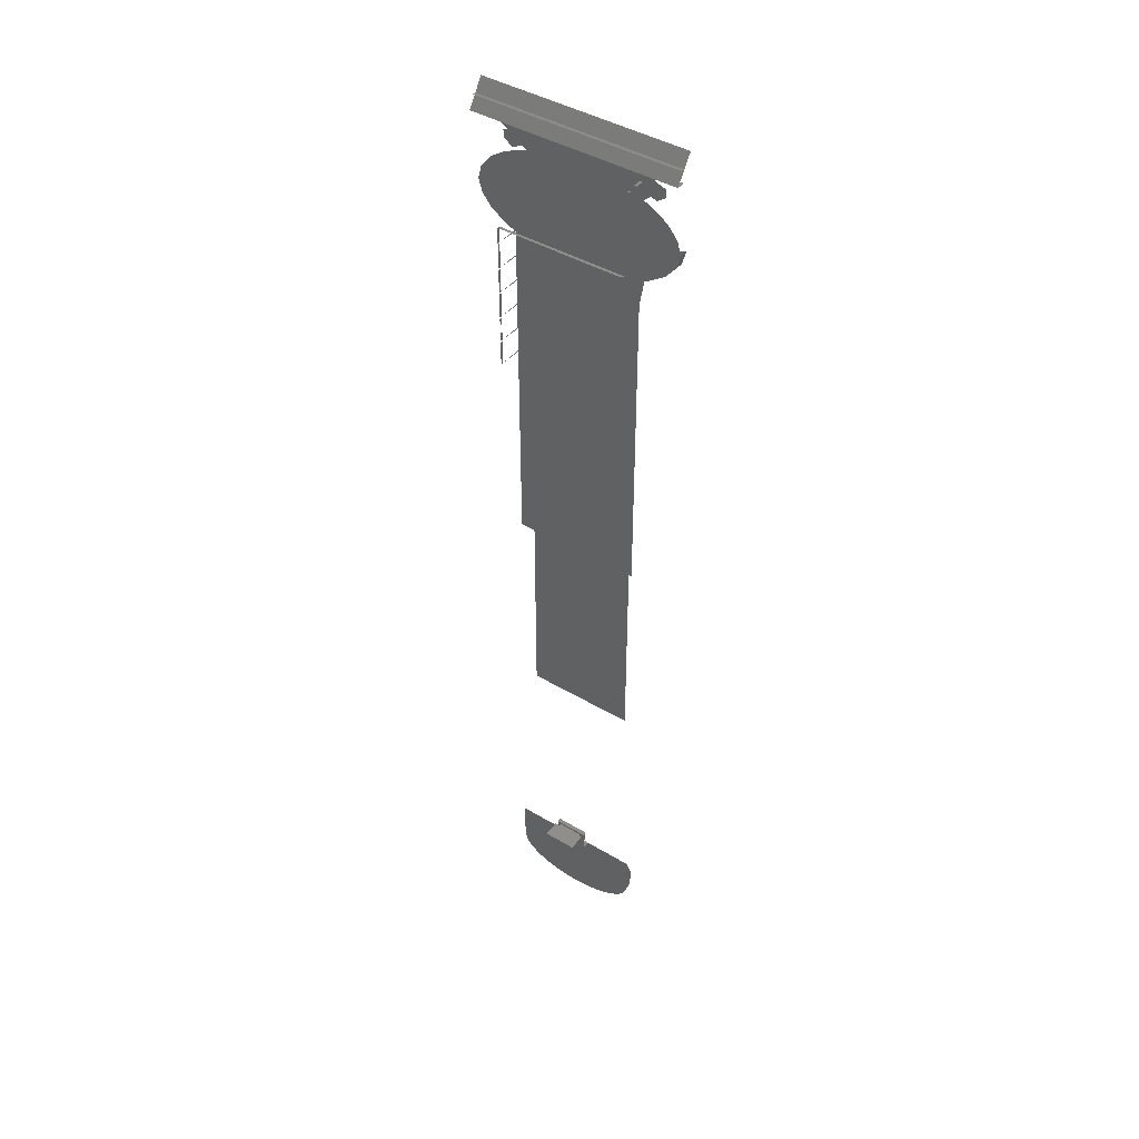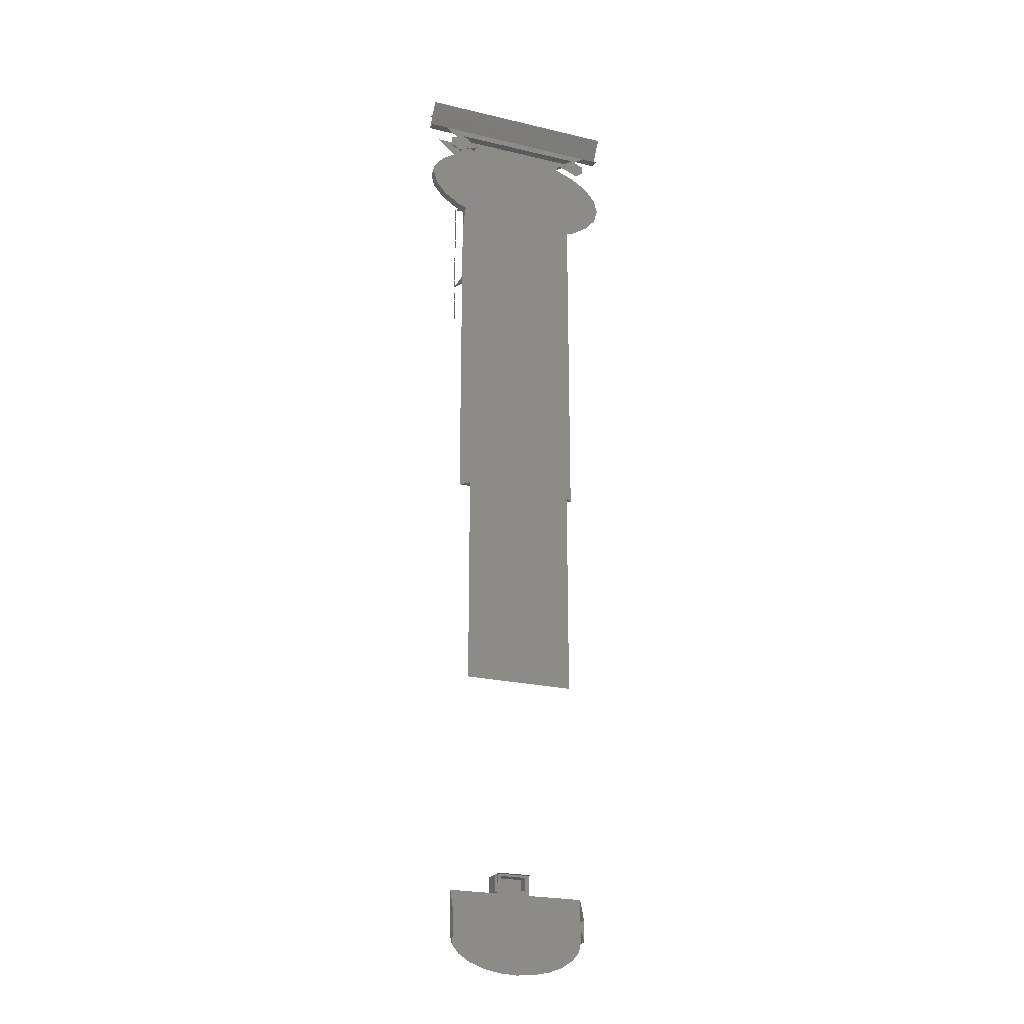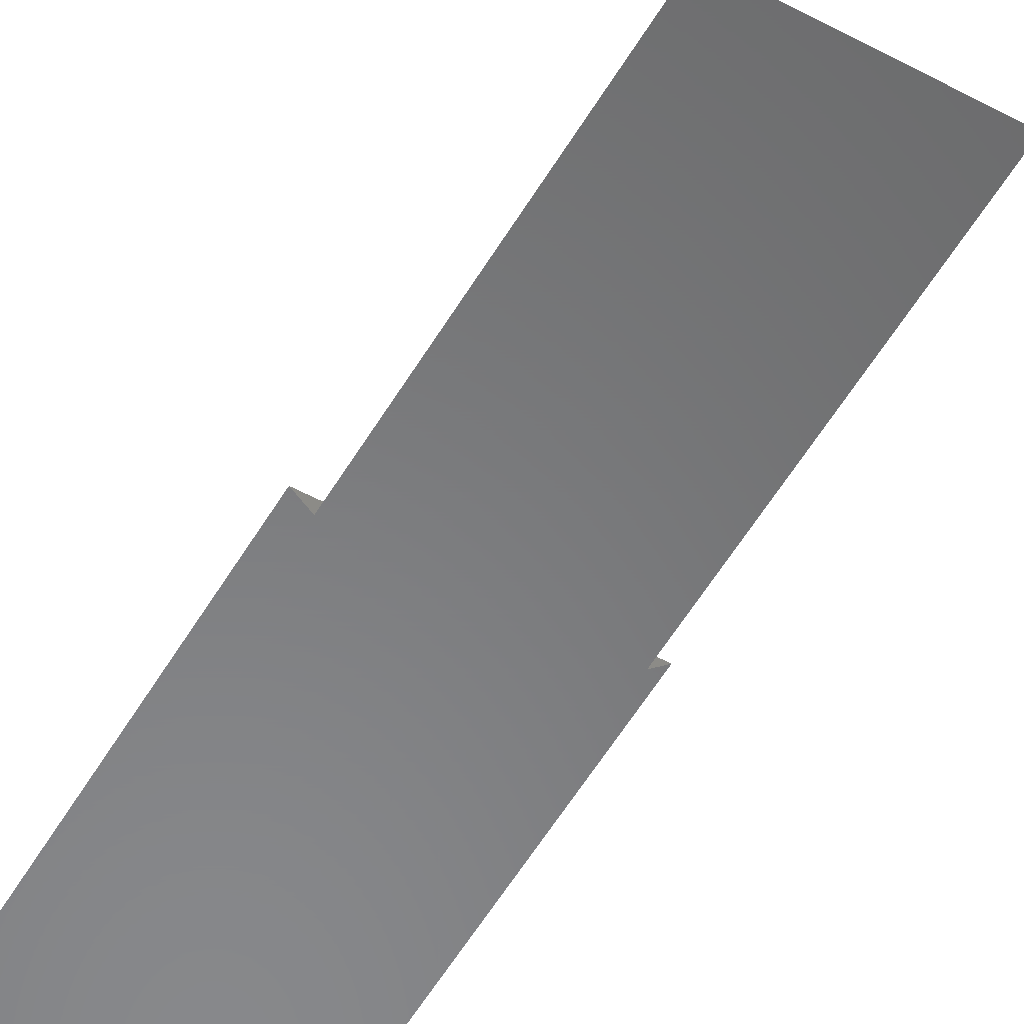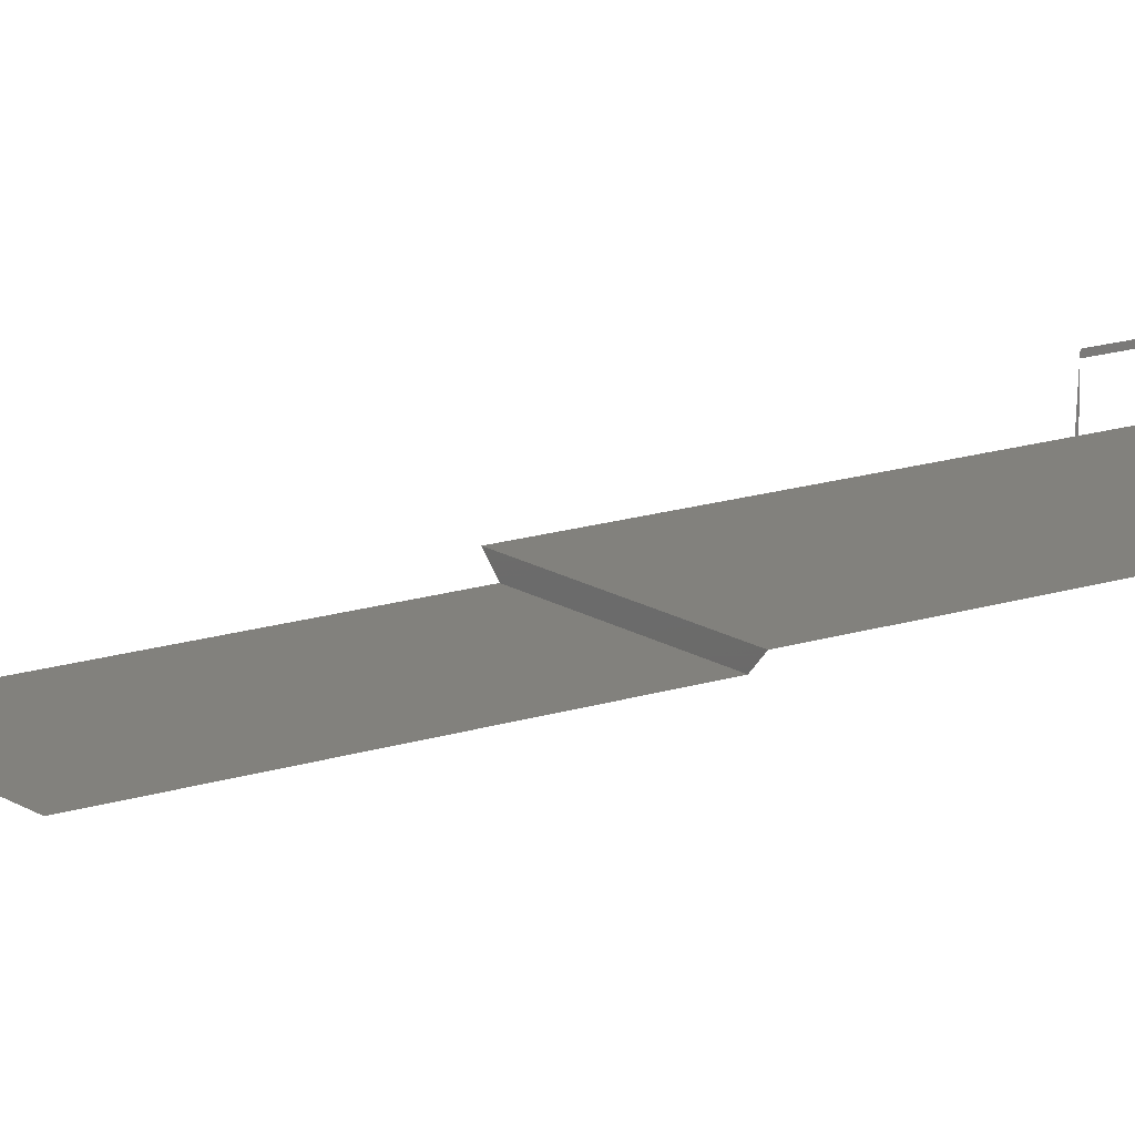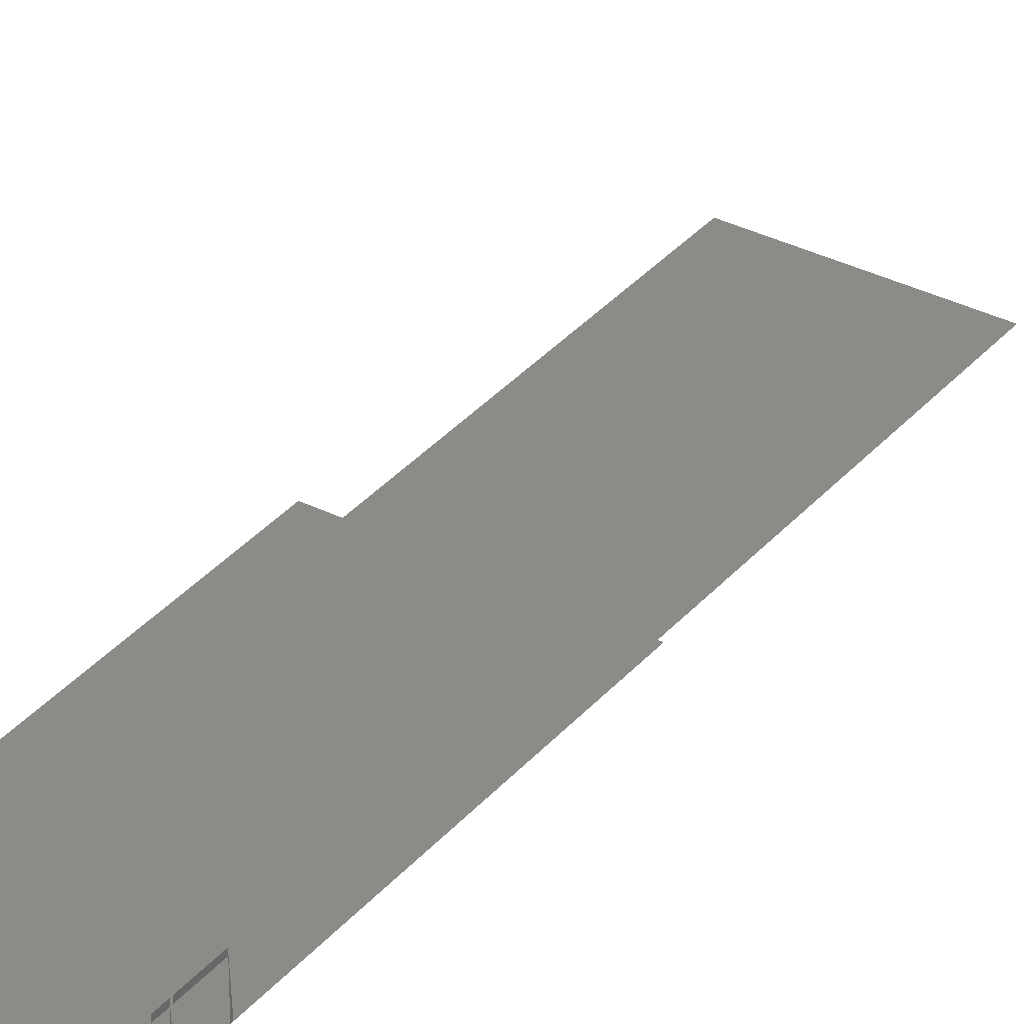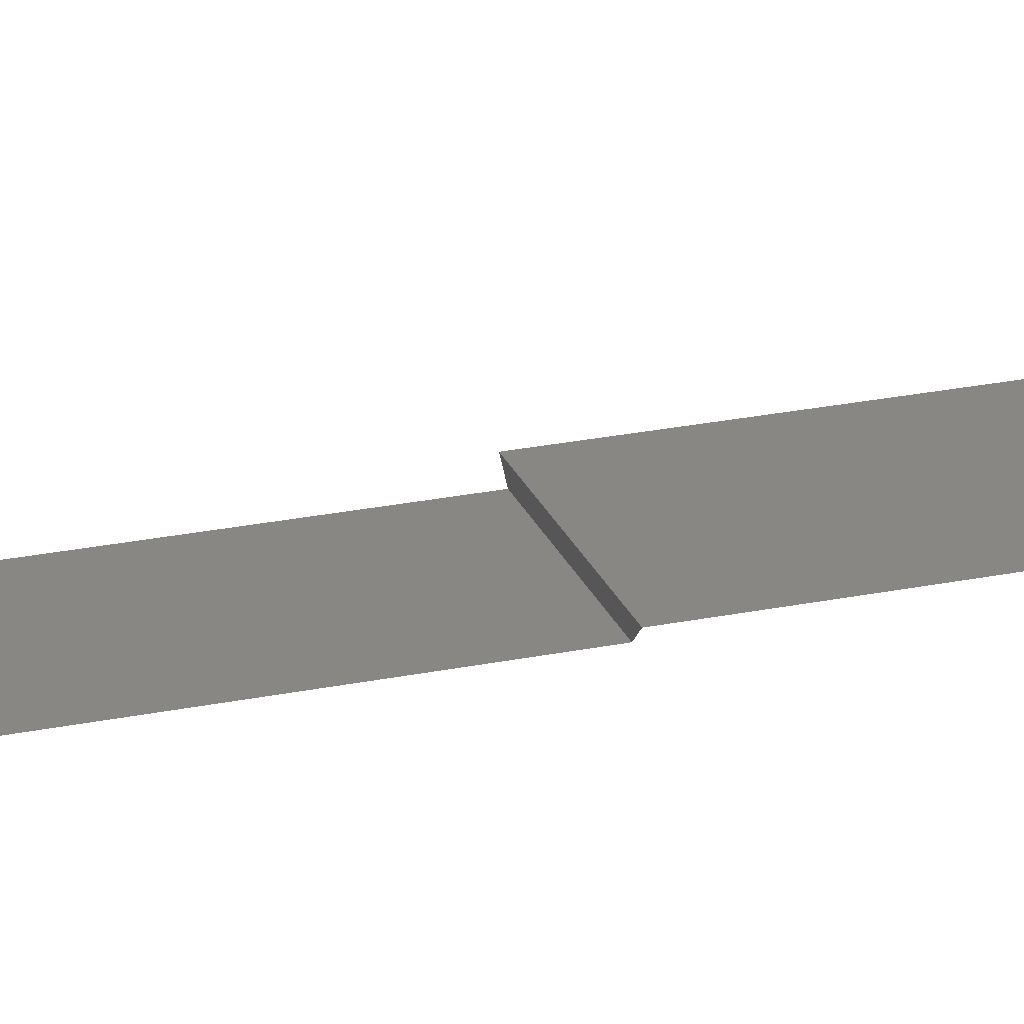
<metadata>
{"format":"stl","ext":"stl","renderer":"f3d","projection":"perspective","resolution":1024,"background":"white","views":[{"elev":43.0,"azim":-144.7,"up":"+Z"},{"elev":-23.0,"azim":-22.1,"up":"+Z"},{"elev":-54.6,"azim":150.1,"up":"+Y"},{"elev":15.1,"azim":-125.8,"up":"+Y"},{"elev":34.3,"azim":34.1,"up":"+Y"},{"elev":24.8,"azim":-108.6,"up":"+Y"}]}
</metadata>
<code>
# stl→obj: 213 verts, 236 faces
v 0.4114 1.239 1.679
v 0.01514 1.239 0.9171
v 0.01514 1.239 1.679
v 0.4114 1.239 0.9171
v 0.1523 1.269 0.1551
v -0.03058 1.269 0.002659
v -0.03058 1.269 0.1551
v -0.02227 1.269 -0.0289
v 0.002093 1.269 -0.0583
v 0.04084 1.269 -0.08355
v 0.09134 1.269 -0.1029
v 0.1502 1.269 -0.1151
v 0.2133 1.269 -0.1193
v 0.2742 1.269 0.1551
v 0.2764 1.269 -0.1151
v 0.4571 1.269 0.1551
v 0.3352 1.269 -0.1029
v 0.3857 1.269 -0.08355
v 0.4244 1.269 -0.0583
v 0.4488 1.269 -0.0289
v 0.4571 1.269 0.002659
v -0.03058 1.239 0.002659
v 0.4571 1.239 0.07886
v 0.4571 1.239 0.002659
v -0.03058 1.239 0.07886
v 0.4488 1.239 0.03421
v 0.4244 1.239 0.06362
v -0.02227 1.239 0.03421
v 0.002093 1.239 0.06362
v 0.1523 1.3 0.1551
v 0.1523 1.284 0.2313
v 0.1523 1.3 0.2313
v 0.2742 1.3 0.2313
v 0.2742 1.284 0.2313
v 0.1675 1.3 0.2236
v 0.259 1.3 0.2236
v 0.259 1.3 0.1779
v 0.1675 1.3 0.1779
v 0.2742 1.3 0.1551
v 0.1675 1.315 0.1779
v 0.1675 1.315 0.2236
v 0.259 1.315 0.2236
v 0.259 1.315 0.1779
v 0.1523 1.315 0.1703
v 0.1523 1.315 0.2313
v 0.2742 1.315 0.1703
v 0.2742 1.315 0.2313
v 0.2742 1.376 0.2313
v 0.1523 1.376 0.1703
v 0.1523 1.376 0.2313
v 0.2742 1.376 0.1703
v -0.02631 1.269 3.218
v -0.02631 1.239 3.218
v 0.4528 1.239 3.218
v 0.4528 1.269 3.218
v 0.579 1.24 3.353
v -0.1525 1.27 3.309
v -0.1525 1.24 3.353
v 0.579 1.27 3.309
v -0.1525 1.3 3.264
v -0.09154 1.269 3.264
v -0.1525 1.269 3.264
v 0.5181 1.269 3.264
v 0.579 1.269 3.264
v 0.579 1.3 3.264
v 0.1186 1.269 3.197
v 0.03038 1.269 3.179
v 0.2133 1.269 3.203
v 0.3079 1.269 3.197
v 0.3961 1.269 3.179
v -0.09154 1.241 3.305
v 0.4719 1.239 3.149
v 0.3961 1.239 3.179
v 0.5028 1.239 3.199
v 0.5028 1.239 3.171
v -0.0763 1.239 3.171
v -0.0763 1.239 3.199
v -0.04537 1.239 3.149
v 0.03038 1.239 3.179
v 0.579 1.284 3.311
v -0.1525 1.284 3.311
v -0.14 1.269 3.068
v -0.14 1.269 2.973
v -0.1525 1.269 3.02
v -0.1035 1.269 3.112
v -0.1035 1.269 2.929
v -0.04537 1.269 3.149
v -0.04537 1.269 2.891
v -0.01534 1.269 2.879
v 0.4419 1.269 2.879
v 0.4719 1.269 3.149
v 0.4719 1.269 2.891
v 0.53 1.269 3.112
v 0.53 1.269 2.929
v 0.5666 1.269 3.068
v 0.5666 1.269 2.973
v 0.579 1.269 3.02
v -0.01534 1.269 1.679
v 0.4419 1.269 1.679
v -0.01534 1.239 2.879
v -0.04537 1.239 2.891
v -0.1035 1.239 2.929
v -0.14 1.239 2.973
v -0.1525 1.239 3.02
v -0.01534 1.239 2.898
v -0.01534 1.239 2.959
v -0.01534 1.269 2.548
v -0.01534 1.35 2.578
v -0.01534 1.269 2.578
v -0.01534 1.361 2.578
v -0.01534 1.269 2.793
v -0.01534 1.269 2.788
v -0.01534 1.269 2.702
v -0.01534 1.269 2.696
v -0.01534 1.269 2.61
v -0.01534 1.269 2.605
v 0.4419 1.269 2.793
v 0.4419 1.269 2.788
v 0.4419 1.269 2.702
v 0.4419 1.269 2.696
v 0.4419 1.269 2.61
v 0.4419 1.269 2.605
v 0.4419 1.269 2.578
v 0.4419 1.269 2.548
v 0.4419 1.269 2.519
v 0.4419 1.269 2.514
v 0.4419 1.269 2.427
v 0.4419 1.269 2.422
v -0.01534 1.269 2.514
v -0.01534 1.269 2.519
v -0.01534 1.269 2.427
v -0.01534 1.269 2.422
v -0.01534 1.361 2.793
v -0.01534 1.35 2.879
v -0.01534 1.361 2.879
v -0.01534 1.35 2.793
v -0.01534 1.35 2.94
v -0.01534 1.361 2.935
v -0.01534 1.35 2.884
v -0.01534 1.361 2.884
v -0.01534 1.361 2.702
v -0.01534 1.35 2.788
v -0.01534 1.361 2.788
v -0.01534 1.35 2.702
v -0.01534 1.361 2.61
v -0.01534 1.35 2.696
v -0.01534 1.361 2.696
v -0.01534 1.35 2.61
v -0.01534 1.35 2.605
v -0.01534 1.361 2.605
v -0.01534 1.361 2.427
v -0.01534 1.35 2.514
v -0.01534 1.361 2.514
v -0.01534 1.35 2.427
v -0.01534 1.361 2.519
v -0.01534 1.35 2.548
v -0.01534 1.361 2.548
v -0.01534 1.35 2.519
v 0.4419 1.35 2.884
v 0.4419 1.269 2.884
v 0.4419 1.361 2.884
v 0.4419 1.35 2.793
v 0.4419 1.361 2.793
v 0.4419 1.35 2.702
v 0.4419 1.361 2.702
v 0.4419 1.35 2.61
v 0.4419 1.361 2.61
v 0.4419 1.35 2.578
v 0.4419 1.361 2.605
v 0.4419 1.35 2.605
v 0.4419 1.361 2.578
v 0.4419 1.361 2.696
v 0.4419 1.35 2.696
v 0.4419 1.361 2.788
v 0.4419 1.35 2.788
v 0.4419 1.361 2.879
v 0.4419 1.35 2.879
v 0.4419 1.361 2.935
v 0.4419 1.35 2.94
v 0.4419 1.35 2.519
v 0.4419 1.361 2.519
v 0.4419 1.35 2.427
v 0.4419 1.361 2.427
v 0.4419 1.361 2.514
v 0.4419 1.35 2.514
v 0.4419 1.361 2.548
v 0.4419 1.35 2.548
v 0.4317 1.361 2.94
v -0.005175 1.361 2.94
v 0.2945 1.361 2.94
v 0.2844 1.361 2.94
v 0.1421 1.361 2.94
v 0.132 1.361 2.94
v -0.004727 1.33 3.217
v -0.004727 1.303 3.217
v 0.03591 1.33 3.229
v -0.009807 1.33 3.163
v -0.01489 1.33 3.213
v -0.1012 1.33 3.242
v -0.009807 1.33 3.213
v -0.004727 1.33 3.213
v 0.08163 1.33 3.242
v -0.004727 1.33 3.218
v -0.01489 1.33 3.218
v -0.01489 1.33 3.217
v -0.004727 1.269 3.213
v -0.01489 1.269 3.218
v -0.01489 1.269 3.213
v -0.004727 1.269 3.218
v -0.05553 1.33 3.229
v -0.01489 1.303 3.217
v -0.009807 1.33 3.189
v -0.009807 1.302 3.213
f 1 2 3
f 2 1 4
f 5 6 7
f 6 5 8
f 8 5 9
f 9 5 10
f 10 5 11
f 11 5 12
f 12 5 13
f 13 5 14
f 13 14 15
f 15 14 16
f 15 16 17
f 17 16 18
f 18 16 19
f 19 16 20
f 20 16 21
f 8 22 6
f 16 23 21
f 21 23 24
f 25 7 6
f 25 6 22
f 26 23 27
f 23 26 24
f 28 25 22
f 25 28 29
f 30 31 32
f 33 31 34
f 31 33 32
f 32 35 30
f 35 32 33
f 35 33 36
f 36 33 37
f 30 38 39
f 38 30 35
f 39 38 37
f 39 37 33
f 5 30 14
f 14 30 39
f 40 35 41
f 35 40 38
f 42 35 36
f 35 42 41
f 37 42 36
f 42 37 43
f 40 37 38
f 37 40 43
f 44 40 45
f 40 44 46
f 40 46 43
f 43 46 42
f 45 41 47
f 41 45 40
f 47 41 42
f 47 42 46
f 48 49 50
f 49 48 51
f 48 45 47
f 45 48 50
f 49 46 44
f 46 49 51
f 49 45 50
f 45 49 44
f 46 48 47
f 48 46 51
f 52 53 54
f 52 54 55
f 56 57 58
f 57 56 59
f 60 61 62
f 61 60 63
f 63 60 64
f 64 60 65
f 52 66 67
f 66 52 68
f 68 52 55
f 68 55 69
f 69 55 70
f 63 71 61
f 63 52 61
f 52 63 55
f 54 72 73
f 72 54 74
f 72 74 75
f 73 55 54
f 55 73 70
f 53 76 77
f 76 53 78
f 78 53 79
f 52 67 53
f 53 67 79
f 59 60 57
f 60 59 65
f 80 57 59
f 57 80 81
f 82 83 84
f 83 82 85
f 83 85 86
f 86 85 87
f 86 87 88
f 88 87 67
f 88 67 89
f 89 67 90
f 90 67 66
f 90 66 68
f 90 68 69
f 90 69 70
f 90 70 91
f 90 91 92
f 92 91 93
f 92 93 94
f 94 93 95
f 94 95 96
f 96 95 97
f 3 98 1
f 99 1 98
f 88 100 101
f 100 88 89
f 88 102 86
f 102 88 101
f 86 103 83
f 103 86 102
f 83 104 84
f 104 83 103
f 100 105 101
f 103 106 104
f 106 103 102
f 106 102 101
f 106 101 105
f 107 108 109
f 108 107 110
f 111 100 89
f 89 112 111
f 112 89 113
f 113 89 114
f 114 89 115
f 115 89 116
f 116 89 109
f 109 89 90
f 109 90 107
f 107 90 98
f 98 90 99
f 99 90 117
f 99 117 118
f 99 118 119
f 99 119 120
f 99 120 121
f 99 121 122
f 99 122 123
f 99 123 124
f 99 124 125
f 99 125 126
f 99 126 127
f 99 127 128
f 107 129 130
f 129 107 131
f 131 107 132
f 132 107 98
f 133 134 135
f 134 133 136
f 89 135 134
f 137 138 139
f 139 138 140
f 141 142 143
f 142 141 144
f 112 143 142
f 145 146 147
f 146 145 148
f 114 147 146
f 110 149 150
f 149 110 108
f 116 150 149
f 151 152 153
f 152 151 154
f 129 153 152
f 155 156 157
f 156 155 158
f 90 159 160
f 159 90 161
f 118 162 117
f 162 118 163
f 120 164 119
f 164 120 165
f 122 166 121
f 166 122 167
f 168 169 170
f 169 168 171
f 166 172 173
f 172 166 167
f 164 174 175
f 174 164 165
f 162 176 177
f 176 162 163
f 178 179 159
f 178 159 161
f 126 180 125
f 180 126 181
f 128 182 127
f 182 128 183
f 182 184 185
f 184 182 183
f 180 186 187
f 186 180 181
f 124 186 187
f 179 188 137
f 189 137 188
f 189 188 190
f 189 190 191
f 189 191 192
f 189 192 193
f 194 195 196
f 197 198 199
f 198 197 200
f 200 197 201
f 201 197 202
f 194 201 202
f 194 202 203
f 199 204 202
f 204 199 198
f 204 198 205
f 202 204 203
f 206 207 208
f 207 206 209
f 210 211 205
f 212 213 200
f 206 203 209
f 194 203 206
f 194 206 201
f 198 206 208
f 206 198 201
f 201 198 200
f 205 207 204
f 207 205 208
f 208 205 198
f 203 207 209
f 207 203 204

</code>
